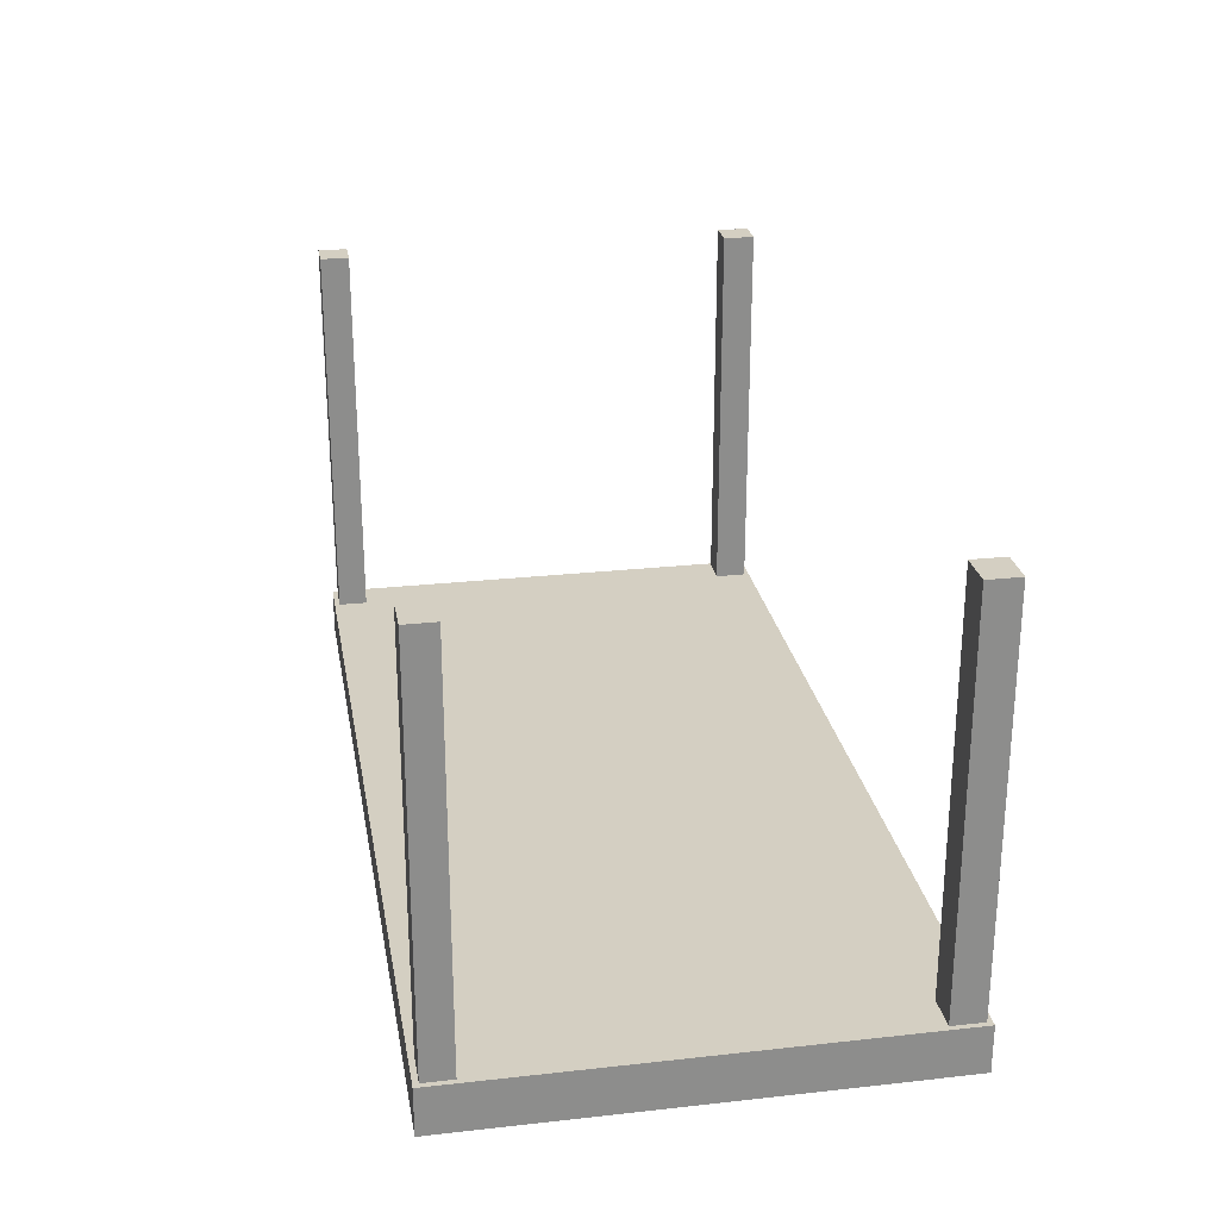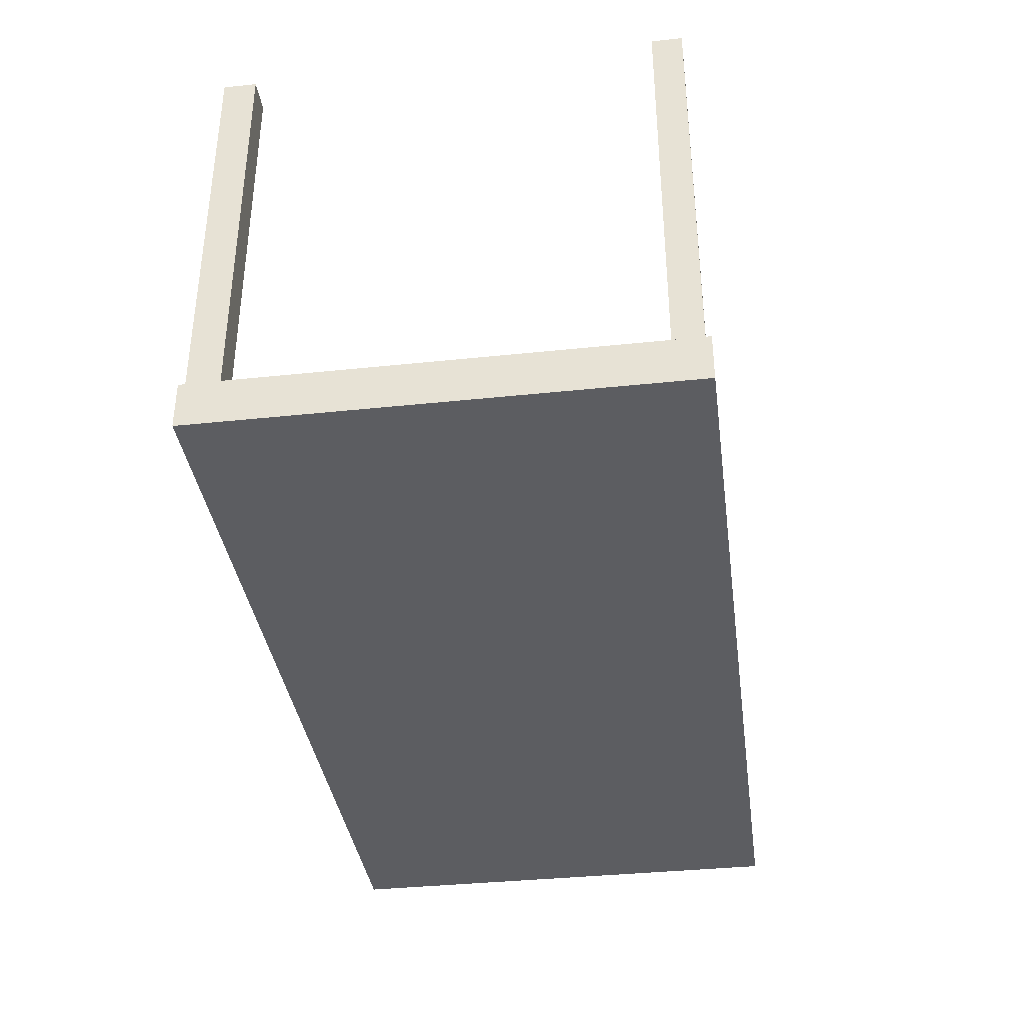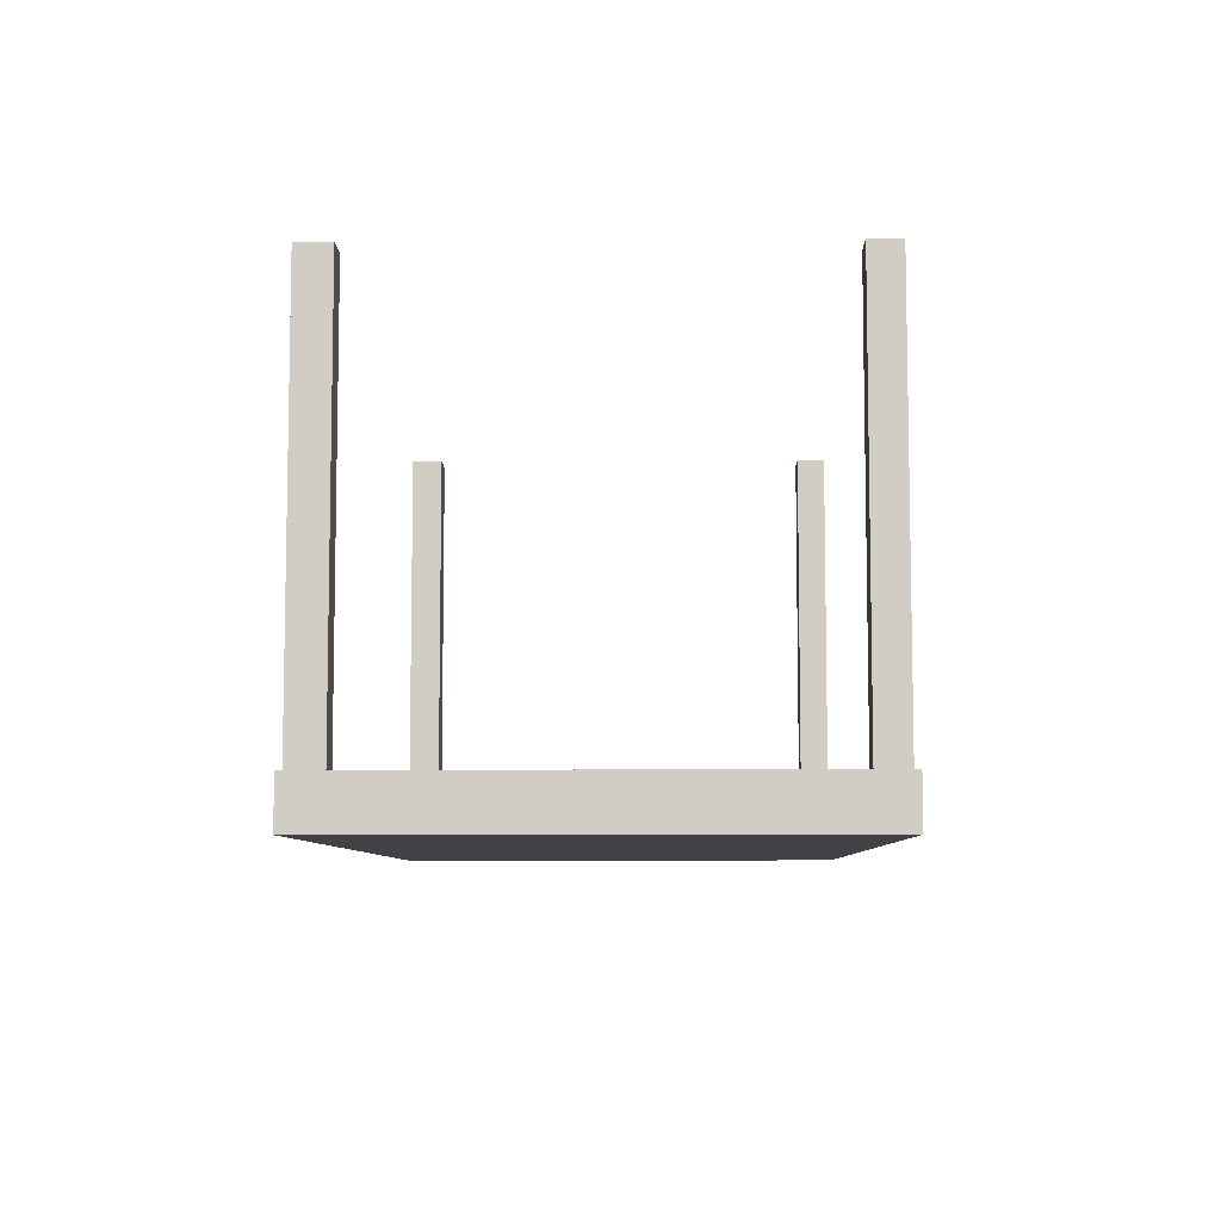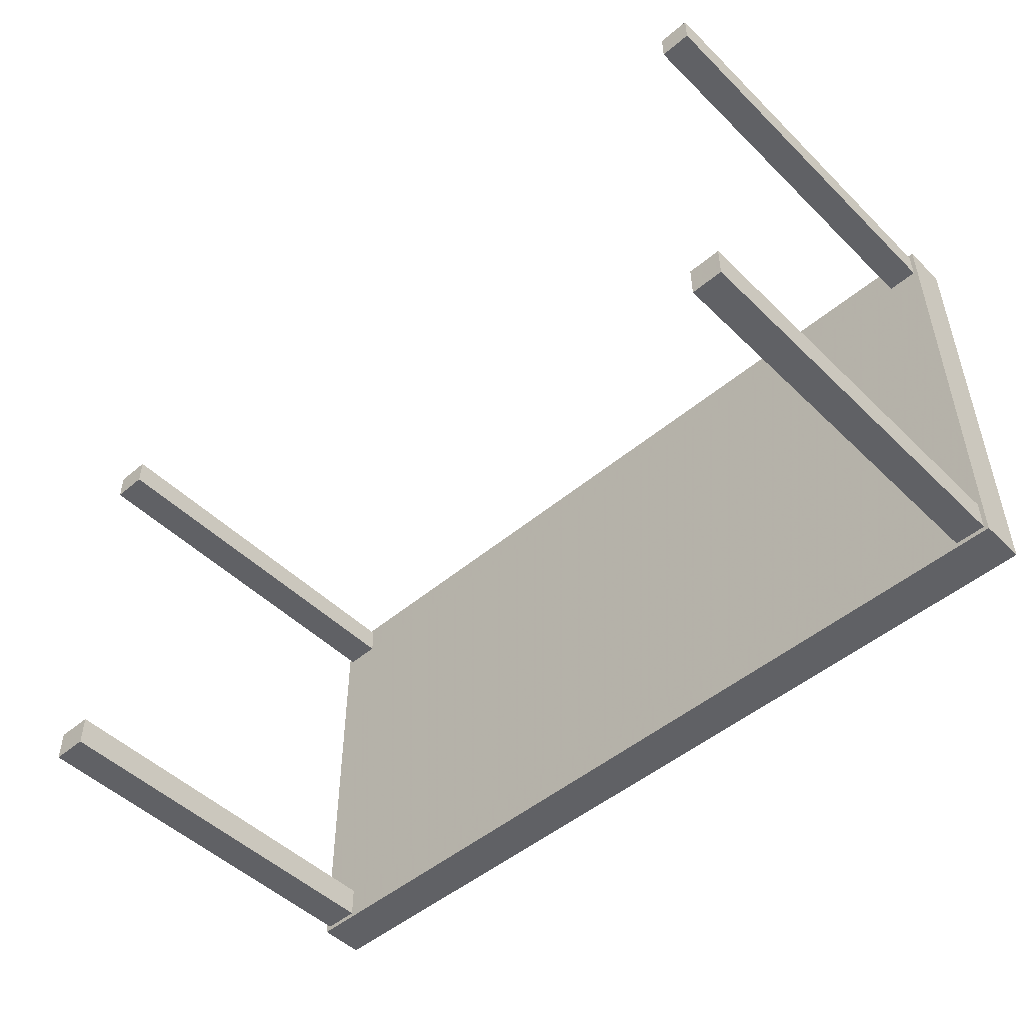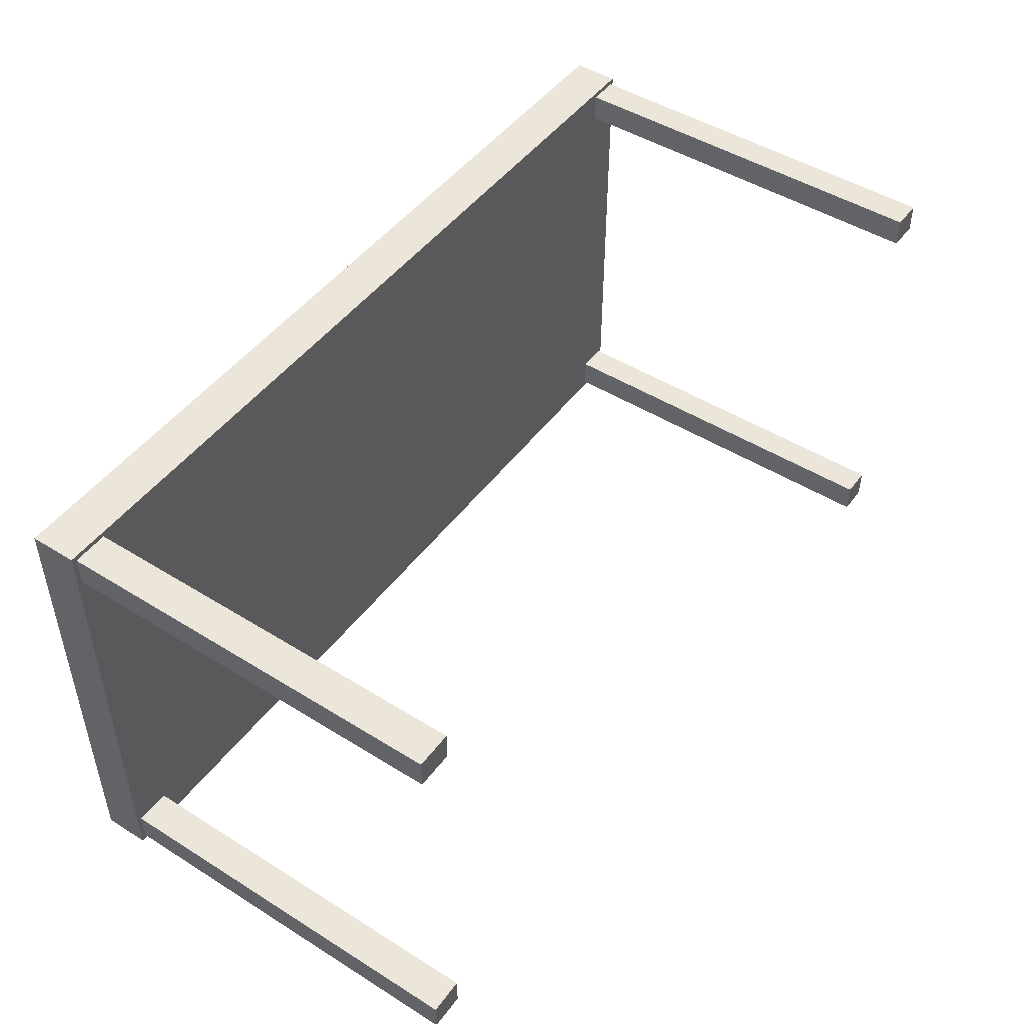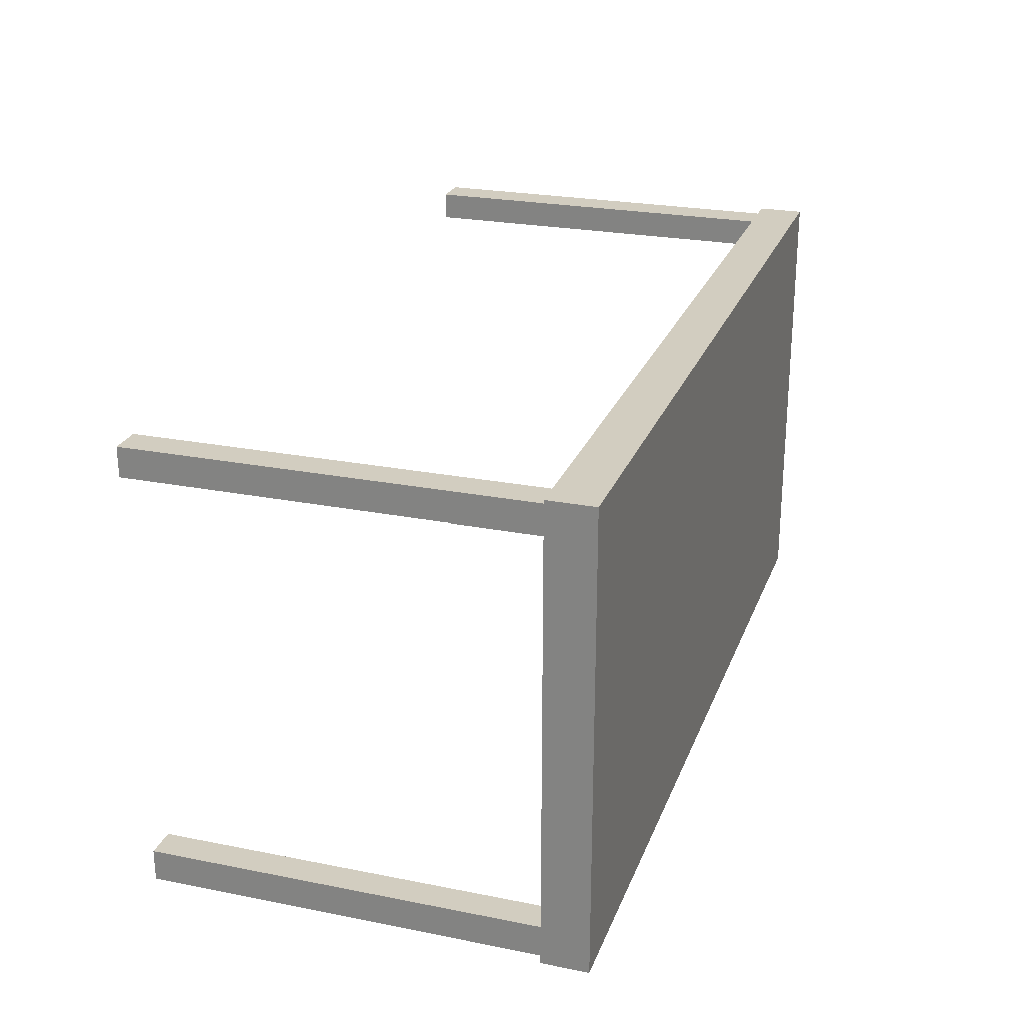
<metadata>
{"format":"obj","ext":"obj","renderer":"f3d","projection":"perspective","resolution":1024,"background":"white","views":[{"elev":25.8,"azim":80.0,"up":"+Y"},{"elev":-36.9,"azim":-82.2,"up":"+Y"},{"elev":-7.3,"azim":-88.8,"up":"+Y"},{"elev":-49.2,"azim":-137.0,"up":"+Z"},{"elev":47.8,"azim":125.0,"up":"+Z"},{"elev":24.7,"azim":-72.1,"up":"+Z"}]}
</metadata>
<code>
v 1.754 -0.5797 -0.147
v -0.7543 -0.5797 -0.147
v -0.7543 -0.5797 1.147
v 1.754 -0.5797 1.147
v 1.754 -0.7091 -0.147
v -0.7543 -0.7091 -0.147
v 1.754 -0.7091 1.147
v -0.7543 -0.7091 1.147
v -0.6563 -0.5797 -0.147
v -0.6563 -0.5797 1.147
v -0.6563 -0.7091 -0.147
v -0.6563 -0.7091 1.147
v -0.6563 -0.5797 -0.04481
v 1.754 -0.5797 -0.04481
v 1.754 -0.7091 -0.04481
v -0.6563 -0.7091 -0.04481
v -0.7543 -0.5797 -0.04481
v -0.7543 -0.7091 -0.04481
v 1.754 -0.7091 1.051
v 1.754 -0.5797 1.051
v -0.7543 -0.5797 1.051
v -0.7543 -0.7091 1.051
v -0.6563 -0.5797 1.051
v -0.6563 -0.7091 1.051
v 1.64 -0.5797 -0.147
v 1.64 -0.5797 -0.04481
v 1.64 -0.7091 -0.147
v 1.64 -0.7091 -0.04481
v 1.64 -0.7091 1.147
v 1.64 -0.5797 1.147
v 1.64 -0.5797 1.051
v 1.64 -0.7091 1.051
v 1.754 -0.7091 1.132
v 1.754 -0.5797 1.132
v -0.7543 -0.5797 1.132
v -0.7543 -0.7091 1.132
v 1.64 -0.5797 1.132
v 1.64 -0.7091 1.132
v -0.6563 -0.5797 1.132
v -0.6563 -0.7091 1.132
v -0.7422 -0.7091 1.147
v -0.7422 -0.5797 1.147
v -0.7422 -0.5797 -0.147
v -0.7422 -0.5797 -0.04481
v -0.7422 -0.7091 -0.147
v -0.7422 -0.7091 -0.04481
v -0.7422 -0.5797 1.051
v -0.7422 -0.7091 1.051
v -0.7422 -0.5797 1.132
v -0.7422 -0.7091 1.132
v 1.64 -0.5797 -0.1332
v 1.754 -0.5797 -0.1332
v 1.754 -0.7091 -0.1332
v 1.64 -0.7091 -0.1332
v -0.7422 -0.5797 -0.1332
v -0.6563 -0.5797 -0.1332
v -0.6563 -0.7091 -0.1332
v -0.7422 -0.7091 -0.1332
v -0.7543 -0.5797 -0.1332
v -0.7543 -0.7091 -0.1332
v 1.74 -0.5797 -0.147
v 1.74 -0.5797 -0.1332
v 1.74 -0.7091 -0.147
v 1.74 -0.7091 -0.1332
v 1.74 -0.5797 -0.04481
v 1.74 -0.5797 1.051
v 1.74 -0.7091 1.051
v 1.74 -0.7091 -0.04481
v 1.74 -0.5797 1.132
v 1.74 -0.7091 1.132
v 1.74 -0.7091 1.147
v 1.74 -0.5797 1.147
v -0.6563 0.5117 1.132
v -0.7422 0.5117 1.132
v -0.7422 0.5117 1.051
v -0.6563 0.5117 1.051
v -0.6563 0.5117 -0.04481
v -0.7422 0.5117 -0.04481
v -0.7422 0.5117 -0.1332
v -0.6563 0.5117 -0.1332
v 1.74 0.5117 1.132
v 1.64 0.5117 1.132
v 1.64 0.5117 1.051
v 1.74 0.5117 1.051
v 1.74 0.5117 -0.04481
v 1.64 0.5117 -0.04481
v 1.64 0.5117 -0.1332
v 1.74 0.5117 -0.1332
g Group18535
f 1 61 62 52
f 5 63 61 1
f 5 53 64 63
f 7 33 34 4
f 3 8 41 42
f 3 35 36 8
f 9 43 55 56
f 11 45 43 9
f 11 57 58 45
f 10 12 29 30
f 14 65 66 20
f 15 19 67 68
f 15 53 52 14
f 17 59 60 18
f 13 44 47 23
f 16 24 48 46
f 19 15 14 20
f 21 17 18 22
f 20 66 69 34
f 19 33 70 67
f 24 40 50 48
f 25 9 56 51
f 27 11 9 25
f 27 54 57 11
f 30 29 71 72
f 26 13 23 31
f 28 32 24 16
f 31 23 39 37
f 32 38 40 24
f 33 19 20 34
f 35 21 22 36
f 34 69 72 4
f 33 7 71 70
f 39 49 42 10
f 40 12 41 50
f 37 39 10 30
f 38 29 12 40
f 42 41 12 10
f 43 2 59 55
f 45 6 2 43
f 45 58 60 6
f 44 17 21 47
f 46 48 22 18
f 47 21 35 49
f 48 50 36 22
f 49 35 3 42
f 50 41 8 36
f 52 62 65 14
f 53 15 68 64
f 57 16 46 58
f 53 5 1 52
f 59 2 6 60
f 51 56 13 26
f 54 28 16 57
f 55 59 17 44
f 58 46 18 60
f 61 25 51 62
f 63 27 25 61
f 63 64 54 27
f 65 26 31 66
f 68 67 32 28
f 67 70 38 32
f 72 71 7 4
f 69 37 30 72
f 70 71 29 38
f 64 68 28 54
g Group4942
f 76 75 74 73
g Group4945
f 39 23 76 73
f 49 39 73 74
f 47 49 74 75
f 23 47 75 76
g Group4942
f 80 79 78 77
g Group4945
f 13 56 80 77
f 44 13 77 78
f 55 44 78 79
f 56 55 79 80
g Group4942
f 84 83 82 81
g Group4945
f 69 66 84 81
f 37 69 81 82
f 31 37 82 83
f 66 31 83 84
g Group4942
f 88 87 86 85
g Group4945
f 65 62 88 85
f 26 65 85 86
f 51 26 86 87
f 62 51 87 88

</code>
